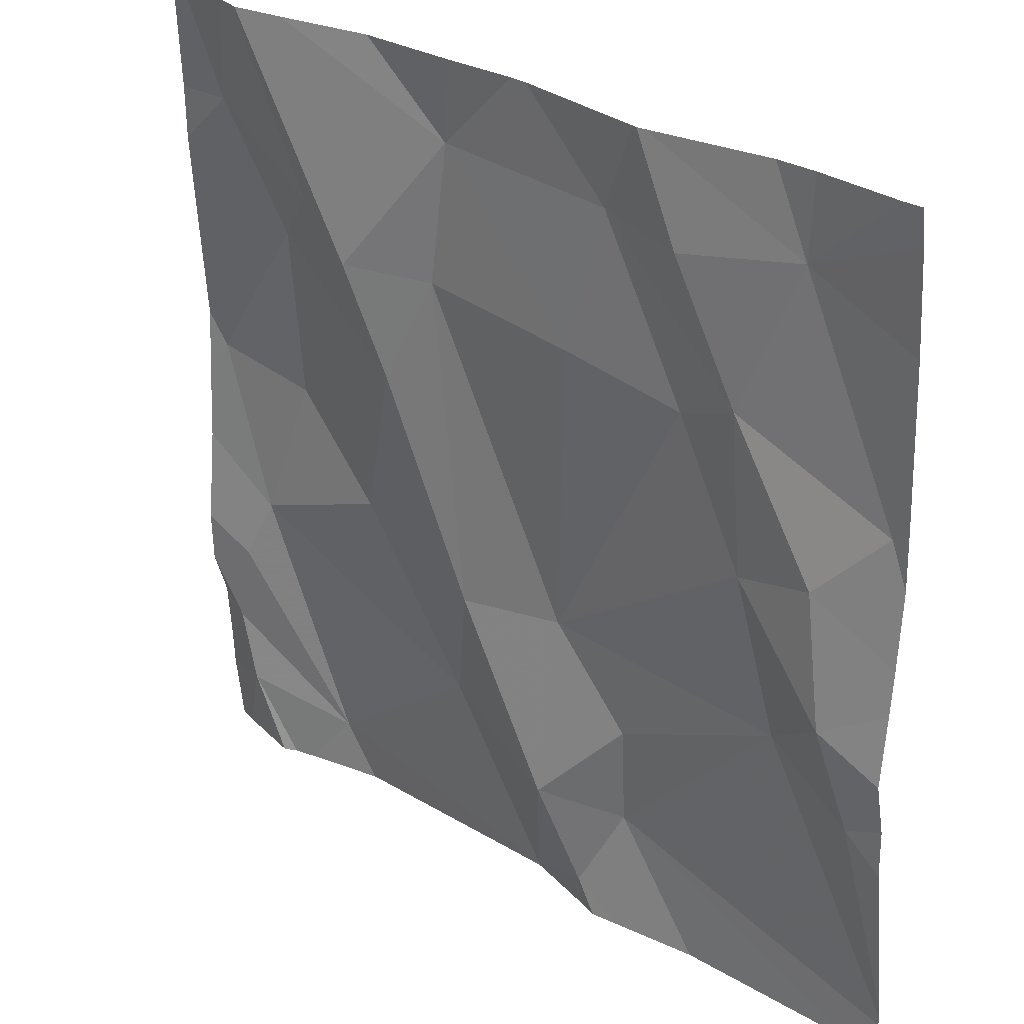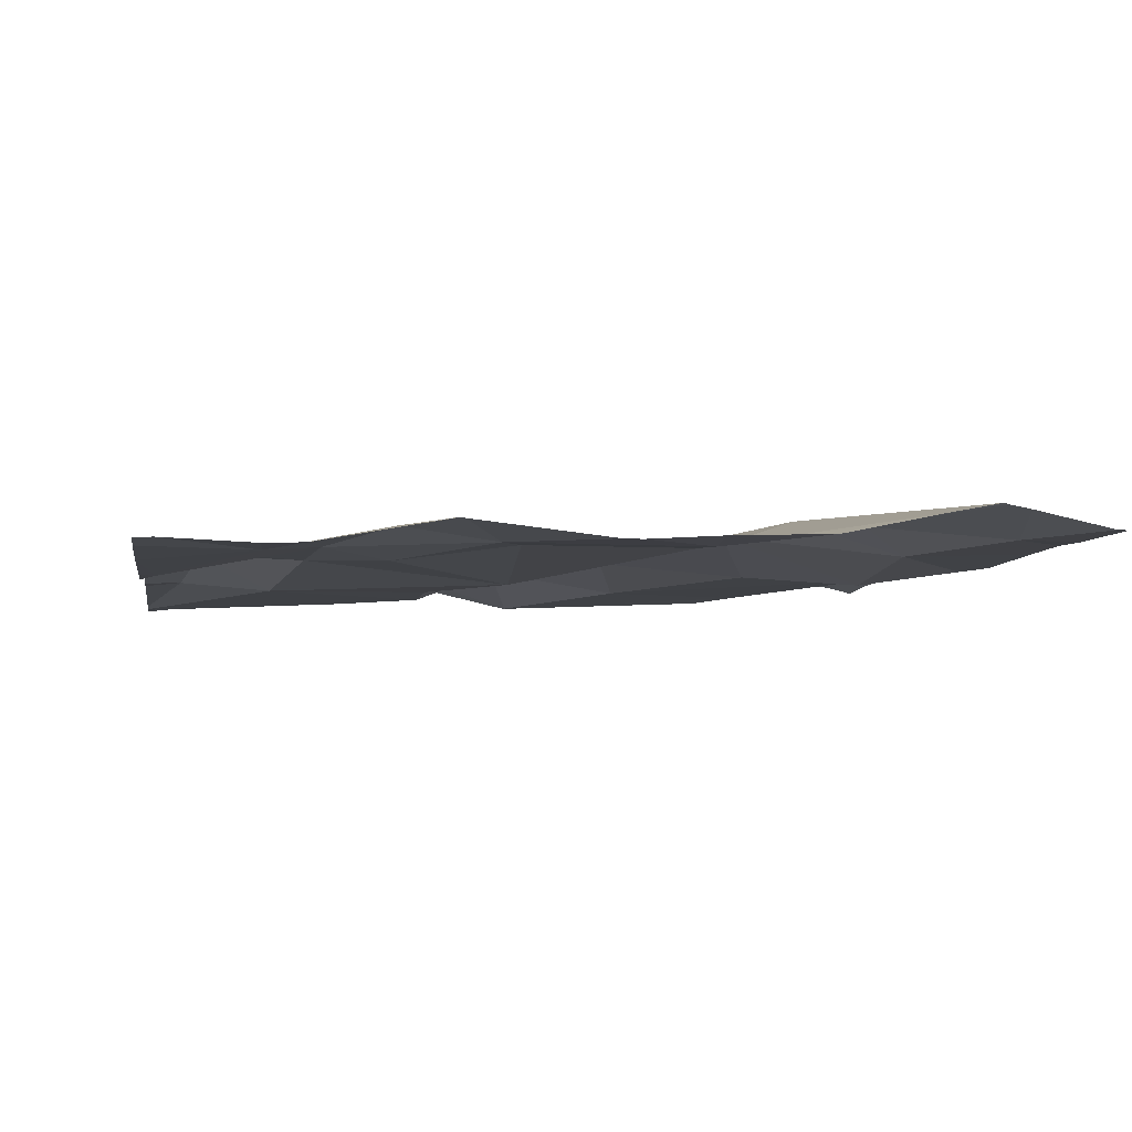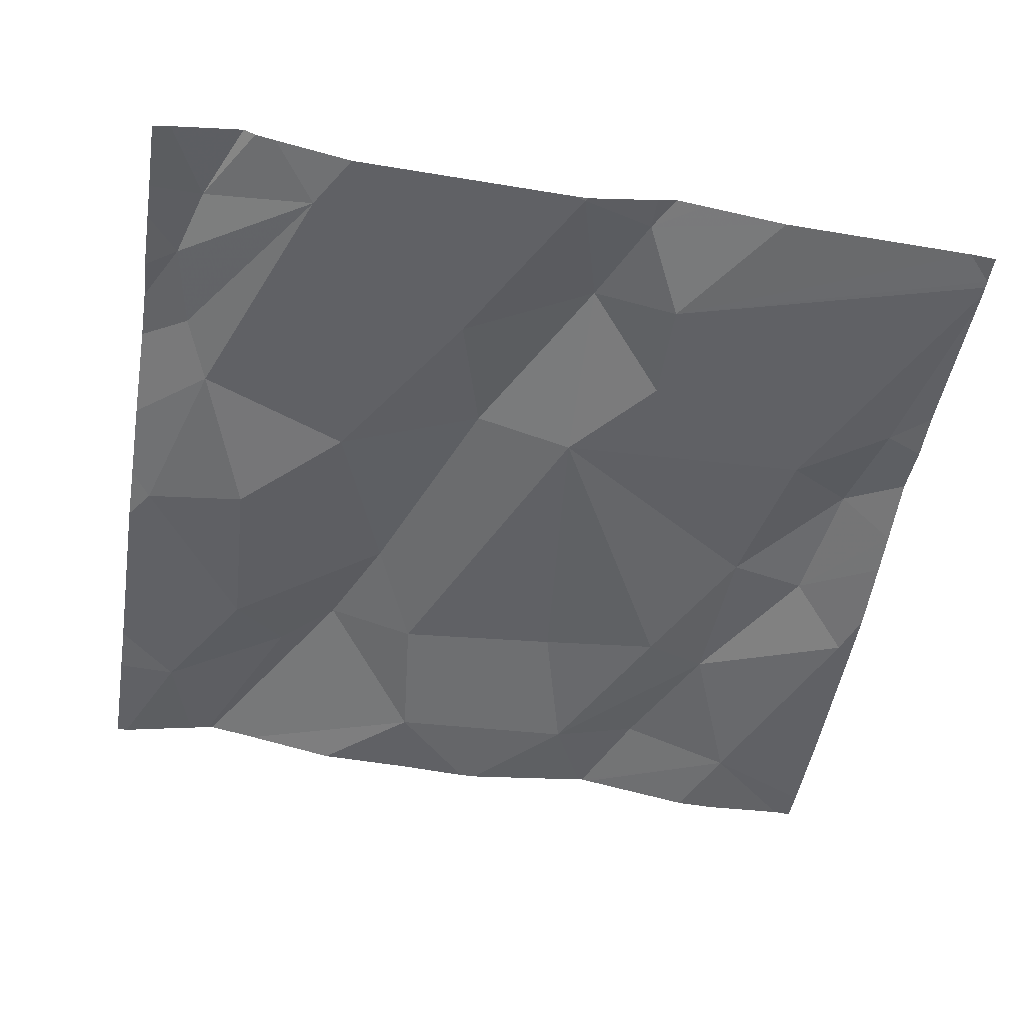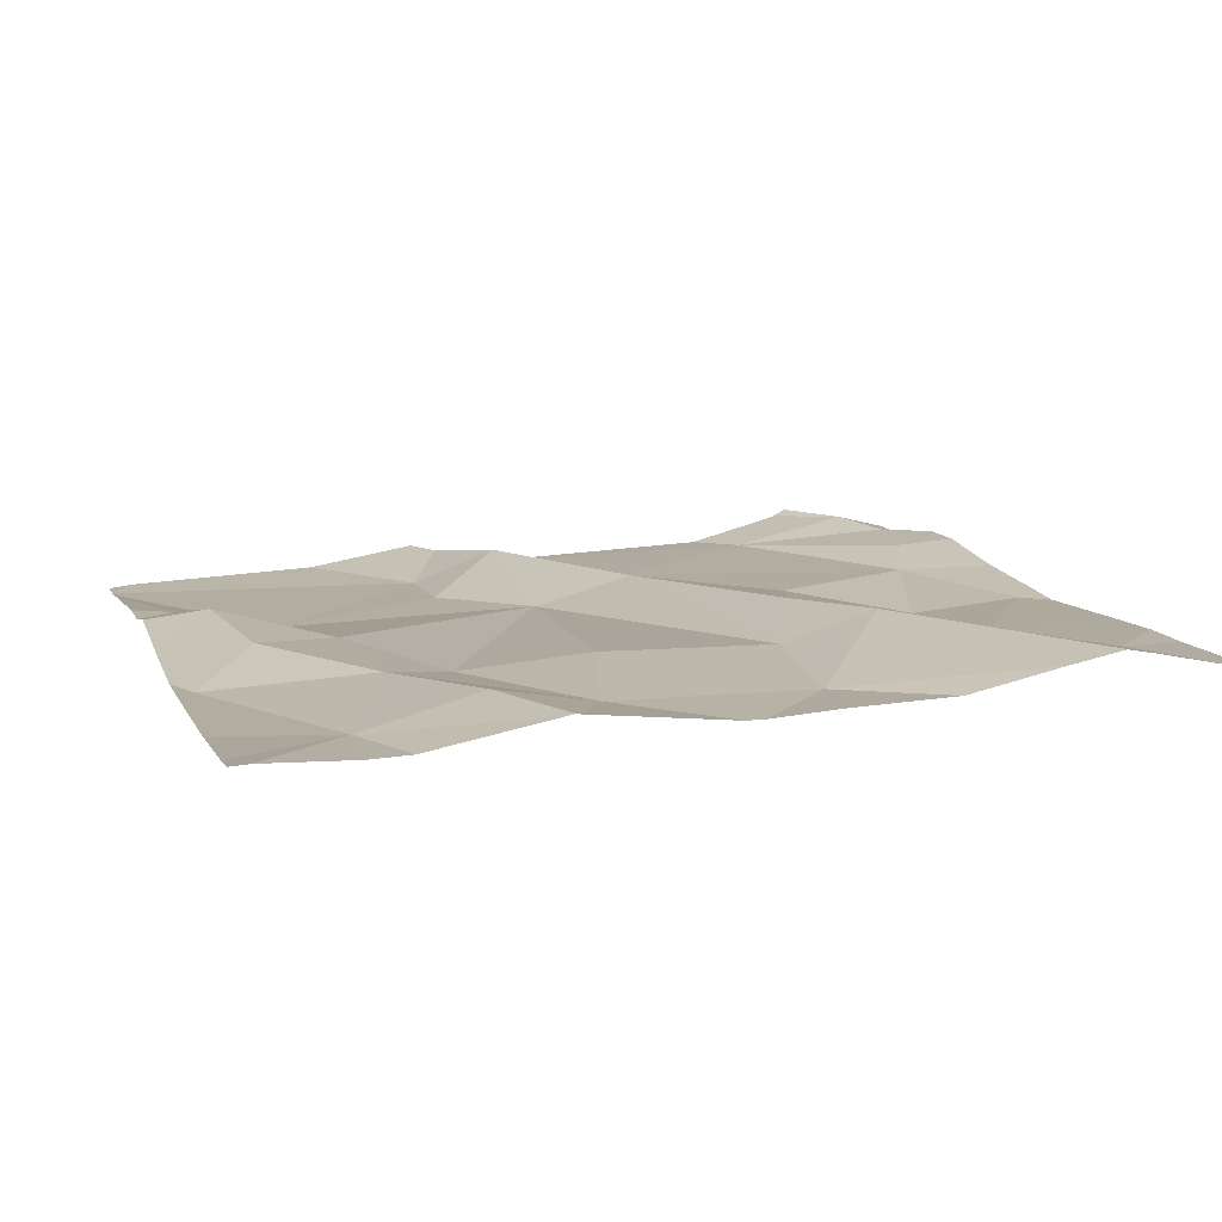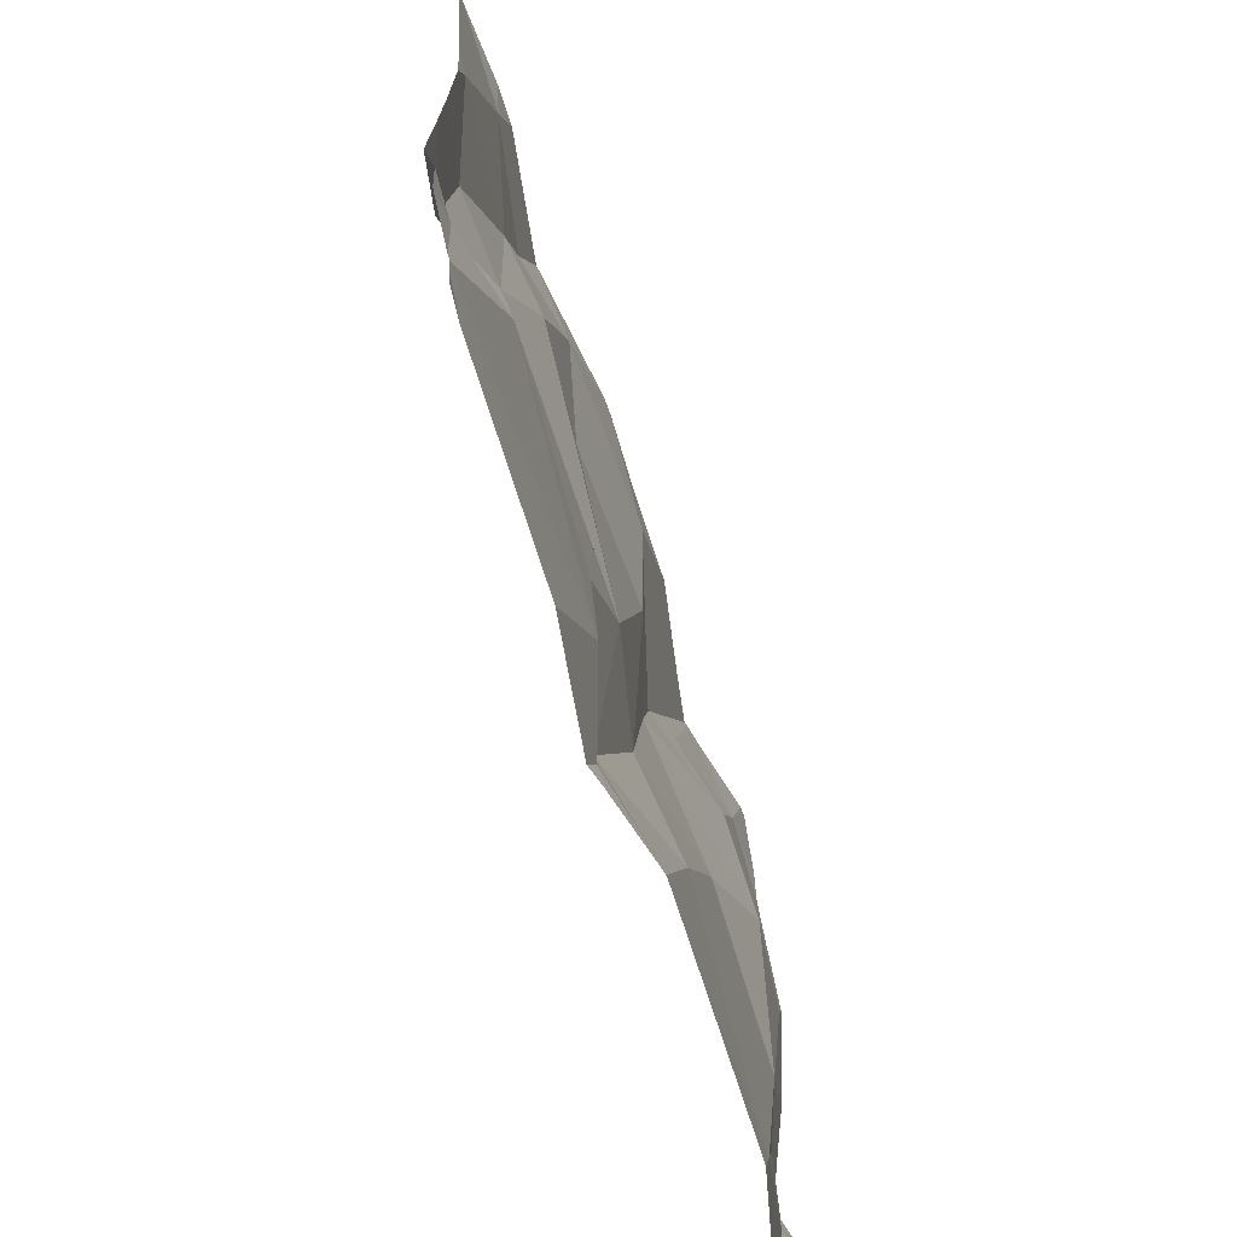
<metadata>
{"format":"obj","ext":"obj","renderer":"f3d","projection":"perspective","resolution":1024,"background":"white","views":[{"elev":29.3,"azim":43.3,"up":"+Y"},{"elev":-2.3,"azim":170.6,"up":"+Z"},{"elev":-52.4,"azim":-9.2,"up":"+Z"},{"elev":12.8,"azim":162.9,"up":"+Z"},{"elev":-64.9,"azim":108.7,"up":"+Y"}]}
</metadata>
<code>
v -109.7 275.2 500.9
v -108.8 275.2 500.9
v -108.8 274.7 500.8
v -108.8 275.1 500.9
v -108.8 275.1 500.9
v -108.8 275 500.9
v -109.7 275.5 500.9
v -108.8 274.7 500.8
v -109.7 274.8 500.9
v -108.8 275 500.9
v -108.8 274.7 500.8
v -109.1 274.9 500.9
v -109.2 274.8 500.9
v -109.2 275 500.9
v -109.6 275 500.9
v -109.7 274.7 500.9
v -109.5 274.7 500.9
v -109.1 274.8 500.9
v -109.1 275.6 500.9
v -109.3 274.9 500.9
v -109.7 274.9 500.9
v -109.6 275.1 500.9
v -109.6 275.4 500.9
v -108.9 275.6 500.9
v -109.1 275.6 500.9
v -109.2 274.7 500.9
v -109.5 275.1 500.9
v -109.4 275.2 500.9
v -109.3 275 500.9
v -109.2 275.3 500.9
v -109 275.3 500.9
v -109.2 274.7 500.9
v -108.9 275.6 500.9
v -109.3 275.4 500.9
v -108.9 275.2 500.9
v -108.9 275 500.9
v -109.3 275.5 500.9
v -109.1 275.5 500.9
v -109 275.4 500.9
v -108.9 275.2 500.9
v -109.3 274.7 500.9
v -109.6 275.6 500.9
v -109 275.5 500.9
v -109.4 275.4 500.9
v -108.9 275.5 500.9
v -109.5 275.4 500.9
v -108.8 275.1 500.9
v -109.3 275.6 500.9
v -108.8 275.3 500.9
v -108.8 274.7 500.8
v -109.5 274.7 500.9
v -109.6 274.7 500.9
v -109.1 275.6 500.9
v -109.6 274.7 500.9
v -108.8 274.9 500.9
v -109.6 274.7 500.9
v -108.8 274.7 500.8
v -109.7 275.1 500.9
v -109.7 275.2 500.9
v -109.7 275.4 500.9
v -109.7 275.5 500.9
v -109.7 274.8 500.9
v -109.7 274.9 500.9
v -109.7 275.1 500.9
v -109.7 275 500.9
v -109.7 274.8 500.9
v -109.7 274.7 500.9
v -109.5 275.6 500.9
v -109.4 275.6 500.9
v -109.7 274.9 500.9
v -109.7 275.3 500.9
v -108.8 274.9 500.9
v -108.8 274.7 500.9
v -109.2 275.6 500.9
v -108.8 275.6 500.9
v -108.8 275.5 500.9
v -108.8 275.3 500.9
v -109.2 274.7 500.9
v -109.2 274.7 500.9
v -109 274.7 500.9
v -109.1 274.7 500.9
v -109.1 274.7 500.9
v -109.7 274.7 500.9
v -109.7 274.7 500.9
v -108.8 274.7 500.8
v -109.6 275.6 500.9
v -109.2 275.6 500.9
v -109.6 275.6 500.9
v -109.7 275.6 500.9
v -109.7 275.6 500.9
v -108.8 275.6 500.9
v -108.8 275.6 500.9
v -108.8 275.6 500.9
f 75 45 76
f 81 32 79
f 80 18 32
f 73 55 8
f 13 12 14
f 15 1 58
f 9 16 17
f 18 12 13
f 20 15 17
f 15 21 17
f 1 22 23
f 26 17 51
f 28 27 29
f 72 55 73
f 20 13 29
f 86 7 46
f 52 16 56
f 31 30 14
f 32 26 78
f 16 9 66
f 24 45 91
f 21 15 65
f 34 28 29
f 35 31 14
f 14 29 13
f 29 14 34
f 30 34 14
f 27 15 20
f 36 14 12
f 37 30 38
f 36 35 14
f 40 39 35
f 50 18 80
f 39 43 38
f 44 37 68
f 44 28 34
f 38 43 53
f 53 45 19
f 30 31 38
f 31 39 38
f 20 17 26
f 9 17 21
f 22 27 28
f 7 23 46
f 35 36 47
f 33 45 24
f 22 1 15
f 80 32 82
f 59 23 71
f 26 32 13
f 13 20 26
f 6 55 72
f 63 21 70
f 23 22 28
f 15 27 22
f 20 29 27
f 13 32 18
f 74 38 87
f 34 30 37
f 39 31 35
f 39 40 49
f 36 12 18
f 36 18 3
f 34 37 44
f 39 49 45
f 46 44 42
f 86 46 88
f 44 46 23
f 45 43 39
f 23 28 44
f 23 7 60
f 40 47 5
f 35 47 40
f 49 40 4
f 10 55 6
f 79 32 78
f 55 36 8
f 69 37 48
f 78 26 41
f 19 45 33
f 36 55 47
f 56 16 54
f 76 49 77
f 58 1 59
f 54 16 83
f 10 47 55
f 59 1 23
f 60 7 61
f 52 17 16
f 61 7 89
f 62 9 63
f 2 49 4
f 25 38 53
f 63 9 21
f 4 40 5
f 64 15 58
f 5 47 10
f 65 15 64
f 53 43 45
f 41 26 51
f 66 9 62
f 67 16 66
f 8 36 3
f 51 17 52
f 83 67 84
f 70 21 65
f 3 18 11
f 74 37 38
f 71 23 60
f 50 11 18
f 76 45 49
f 77 49 2
f 57 11 50
f 48 37 74
f 92 75 93
f 42 44 68
f 82 32 81
f 83 16 67
f 68 37 69
f 85 11 57
f 87 38 25
f 88 46 42
f 89 7 86
f 90 61 89
f 91 45 92
f 92 45 75

</code>
